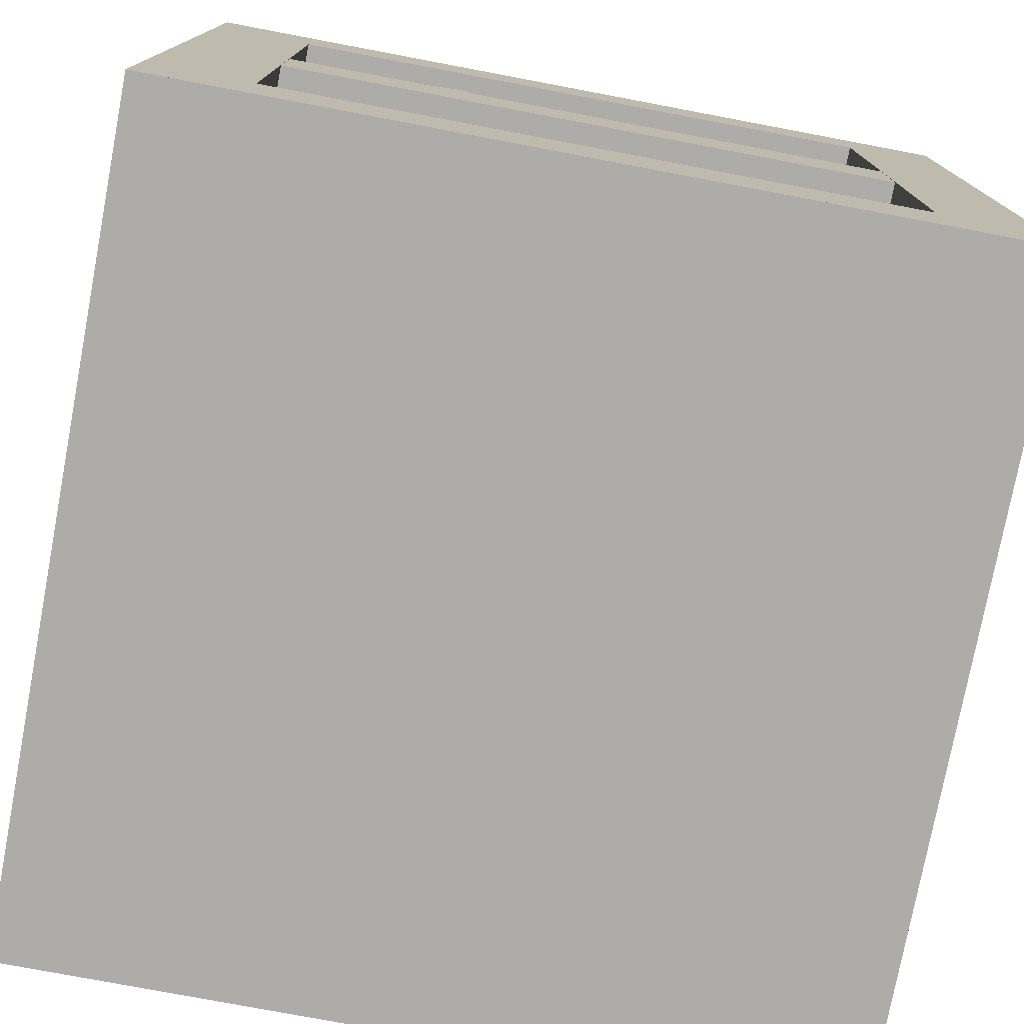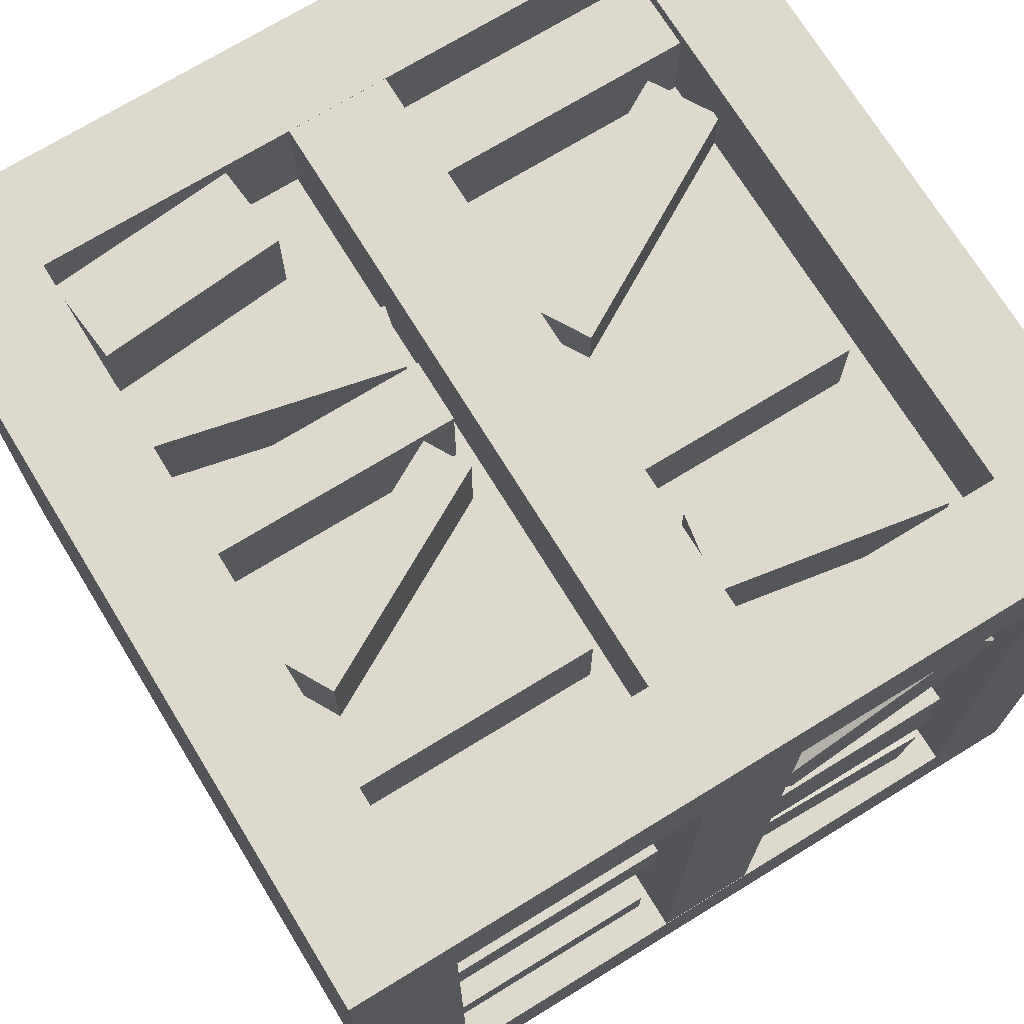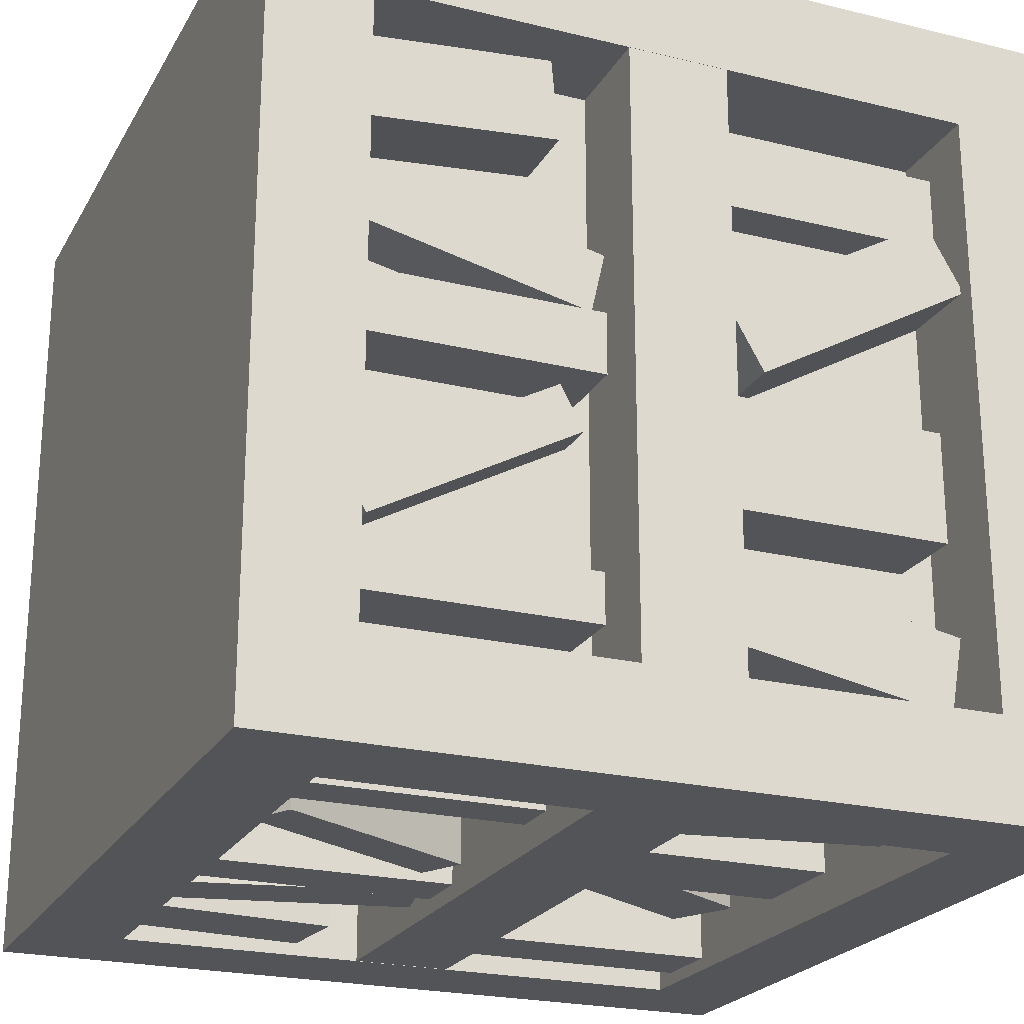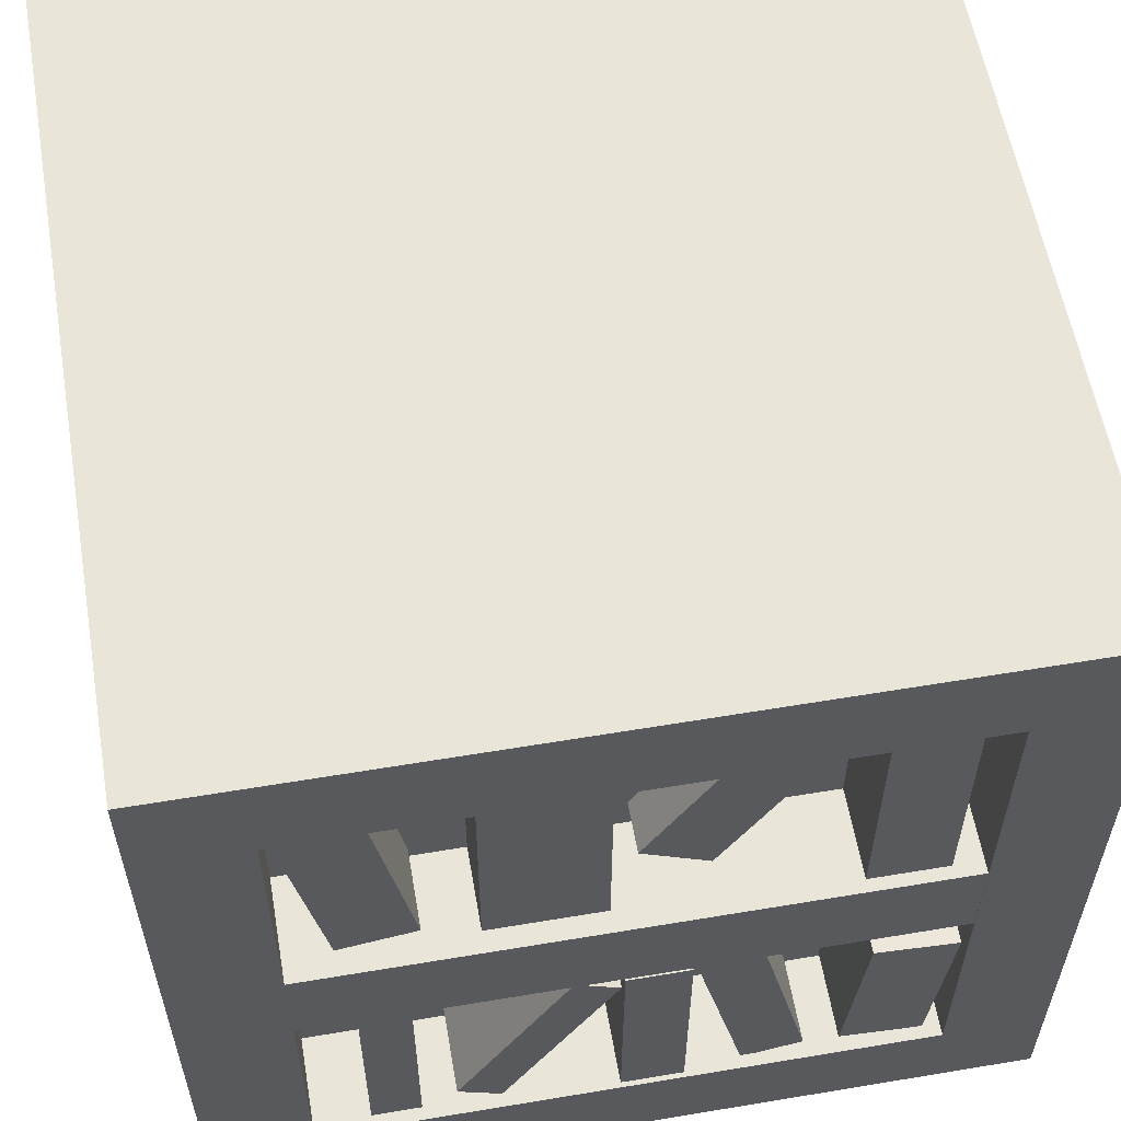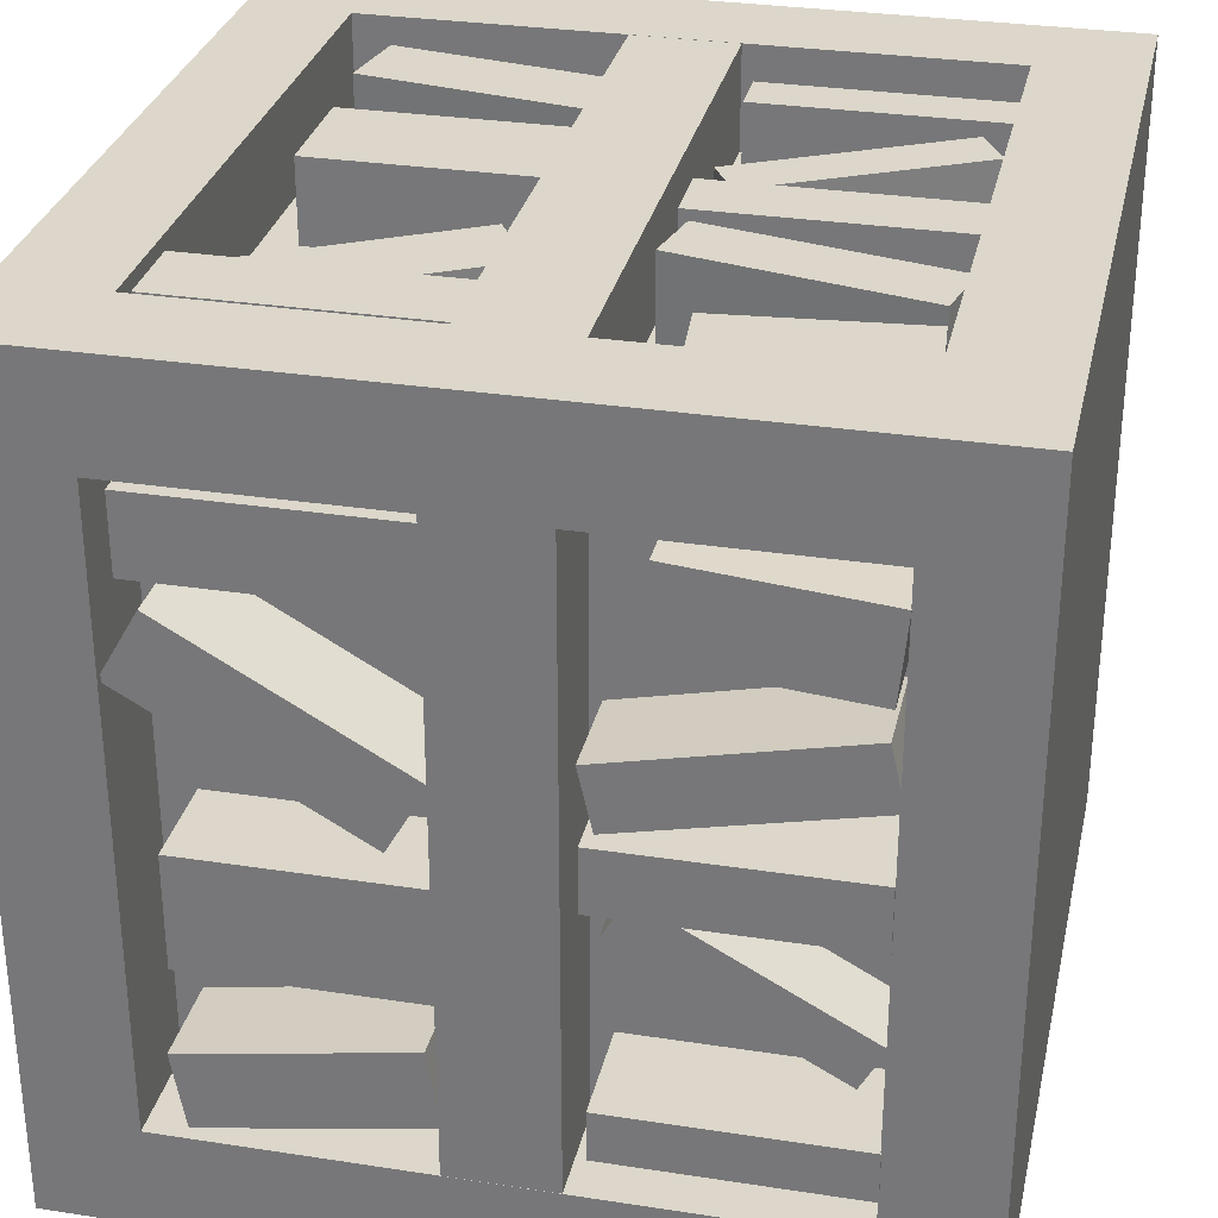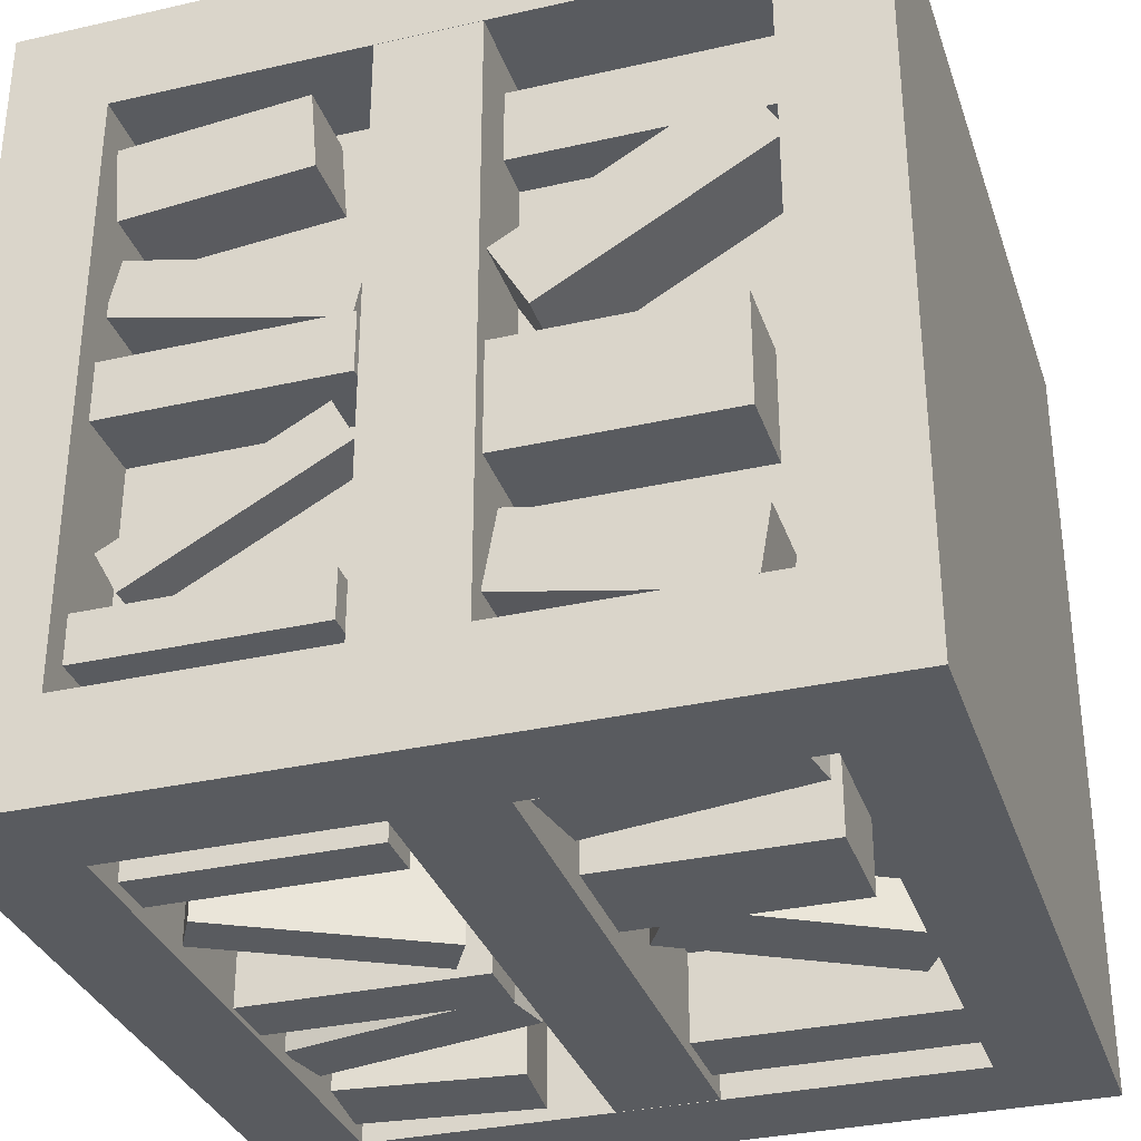
<metadata>
{"format":"obj","ext":"obj","renderer":"f3d","projection":"perspective","resolution":1024,"background":"white","views":[{"elev":-76.8,"azim":79.3,"up":"+Y"},{"elev":72.0,"azim":58.5,"up":"+Z"},{"elev":-22.8,"azim":67.3,"up":"+Z"},{"elev":58.0,"azim":170.2,"up":"+Y"},{"elev":30.5,"azim":-77.5,"up":"+Z"},{"elev":-32.7,"azim":107.5,"up":"+Z"}]}
</metadata>
<code>
v  -0.4985 0 -0.375
v  -0.4985 0 -0.5
v  -0.3735 0 -0.5
v  -0.4985 0 0.375
v  -0.4985 0 0.5
v  0.5015 0 -0.5
v  0.5015 0 -0.375
v  0.5015 0 0.375
v  0.5015 0 0.5
v  0.3765 0 0.5
v  0.3765 0 -0.5
v  -0.3735 0 0.5
v  0.5015 1 0.375
v  0.5015 1 -0.375
v  0.5015 1 -0.5
v  0.5015 1 0.5
v  0.3765 1 0.5
v  0.3765 1 -0.5
v  -0.3735 1 0.5
v  -0.3735 1 -0.5
v  -0.4985 1 0.5
v  -0.4985 1 -0.5
v  -0.4985 1 -0.375
v  -0.4985 1 0.375
v  -0.3735 0.125 0.5
v  -0.3735 0.875 0.5
v  0.3765 0.125 0.5
v  0.3765 0.875 0.5
v  0.3765 0.125 0.375
v  0.3765 0.875 0.375
v  -0.3735 0.875 0.375
v  -0.3735 0.125 0.375
v  0.5015 0.125 0.375
v  0.5015 0.875 0.375
v  0.5015 0.125 -0.375
v  0.5015 0.875 -0.375
v  0.3765 0.125 -0.375
v  0.3765 0.875 -0.375
v  0.3765 0.125 -0.5
v  0.3765 0.875 -0.5
v  -0.3735 0.125 -0.5
v  -0.3735 0.875 -0.5
v  -0.3735 0.125 -0.375
v  -0.3735 0.875 -0.375
v  -0.4985 0.125 -0.375
v  -0.4985 0.875 -0.375
v  -0.4985 0.125 0.375
v  -0.4985 0.875 0.375
g Box001
f 1 2 3
f 4 1 3
f 5 4 3
f 6 7 8
f 6 8 9
f 6 9 10
f 11 6 10
f 11 10 12
f 3 11 12
f 5 3 12
f 13 14 15
f 16 13 15
f 17 16 15
f 17 15 18
f 19 17 18
f 19 18 20
f 21 19 20
f 20 22 23
f 20 23 24
f 21 20 24
f 25 26 19
f 12 25 19
f 5 12 19
f 5 19 21
f 12 10 27
f 27 25 12
f 10 9 16
f 16 17 28
f 16 28 27
f 10 16 27
f 29 30 31
f 31 32 29
f 26 28 17
f 17 19 26
f 33 34 13
f 8 33 13
f 9 8 13
f 9 13 16
f 8 7 35
f 35 33 8
f 7 6 15
f 15 14 36
f 15 36 35
f 7 15 35
f 37 38 30
f 30 29 37
f 34 36 14
f 14 13 34
f 6 11 39
f 40 18 15
f 39 40 15
f 6 39 15
f 11 3 41
f 41 39 11
f 3 2 22
f 3 22 20
f 20 42 41
f 3 20 41
f 43 44 38
f 38 37 43
f 42 20 18
f 18 40 42
f 2 1 45
f 46 23 22
f 45 46 22
f 2 45 22
f 1 4 47
f 47 45 1
f 4 5 21
f 4 21 24
f 24 48 47
f 4 24 47
f 32 31 44
f 44 43 32
f 48 24 23
f 23 46 48
f 25 27 29
f 29 32 25
f 27 28 30
f 30 29 27
f 28 26 31
f 31 30 28
f 26 25 32
f 32 31 26
f 33 35 37
f 37 29 33
f 35 36 38
f 38 37 35
f 36 34 30
f 30 38 36
f 34 33 29
f 29 30 34
f 39 41 43
f 43 37 39
f 41 42 44
f 44 43 41
f 42 40 38
f 38 44 42
f 40 39 37
f 37 38 40
f 47 48 31
f 47 31 32
f 45 47 32
f 45 32 43
f 48 46 44
f 44 31 48
f 46 45 43
f 43 44 46
v  -0.4982 0.4366 0.4997
v  -0.4982 0.4366 -0.4997
v  0.5011 0.4366 -0.4997
v  0.5011 0.4366 0.4997
v  -0.4982 0.5616 0.4997
v  0.5011 0.5616 0.4997
v  0.5011 0.5616 -0.4997
v  -0.4982 0.5616 -0.4997
g Box002
f 49 50 51
f 51 52 49
f 53 54 55
f 55 56 53
f 49 52 54
f 54 53 49
f 52 51 55
f 55 54 52
f 51 50 56
f 56 55 51
f 50 49 53
f 53 56 50
v  -0.3379 0.5616 0.4844
v  -0.3379 0.5616 -0.4844
v  -0.2441 0.5616 -0.4844
v  -0.2441 0.5616 0.4844
v  -0.3379 0.8741 0.4844
v  -0.2441 0.8741 0.4844
v  -0.2441 0.8741 -0.4844
v  -0.3379 0.8741 -0.4844
g Box003
f 57 58 59
f 59 60 57
f 61 62 63
f 63 64 61
f 57 60 62
f 62 61 57
f 60 59 63
f 63 62 60
f 59 58 64
f 64 63 59
f 58 57 61
f 61 64 58
v  -0.0885 0.5614 0.4359
v  -0.0885 0.5614 -0.4359
v  -0.0071 0.6079 -0.4359
v  -0.0071 0.6079 0.4359
v  -0.2434 0.8328 0.4359
v  -0.162 0.8793 0.4359
v  -0.162 0.8793 -0.4359
v  -0.2434 0.8328 -0.4359
g Box004
f 65 66 67
f 67 68 65
f 69 70 71
f 71 72 69
f 65 68 70
f 70 69 65
f 68 67 71
f 71 70 68
f 67 66 72
f 72 71 67
f 66 65 69
f 69 72 66
v  0.2286 0.577 0.4698
v  0.2286 0.577 -0.4698
v  0.321 0.5608 -0.4698
v  0.321 0.5608 0.4698
v  0.2758 0.8448 0.4698
v  0.3681 0.8285 0.4698
v  0.3681 0.8285 -0.4698
v  0.2758 0.8448 -0.4698
g Box005
f 73 74 75
f 75 76 73
f 77 78 79
f 79 80 77
f 73 76 78
f 78 77 73
f 76 75 79
f 79 78 76
f 75 74 80
f 80 79 75
f 74 73 77
f 77 80 74
v  0.0287 0.5616 0.4742
v  0.0287 0.5616 -0.4742
v  0.1656 0.5616 -0.4742
v  0.1656 0.5616 0.4742
v  0.0287 0.8335 0.4742
v  0.1656 0.8335 0.4742
v  0.1656 0.8335 -0.4742
v  0.0287 0.8335 -0.4742
g Box006
f 81 82 83
f 83 84 81
f 85 86 87
f 87 88 85
f 81 84 86
f 86 85 81
f 84 83 87
f 87 86 84
f 83 82 88
f 88 87 83
f 82 81 85
f 85 88 82
v  0.4308 0.5616 0.3327
v  -0.4411 0.5616 0.3327
v  -0.4411 0.5616 0.2389
v  0.4308 0.5616 0.2389
v  0.4308 0.8741 0.3327
v  0.4308 0.8741 0.2389
v  -0.4411 0.8741 0.2389
v  -0.4411 0.8741 0.3327
g Box007
f 89 90 91
f 91 92 89
f 93 94 95
f 95 96 93
f 89 92 94
f 94 93 89
f 92 91 95
f 95 94 92
f 91 90 96
f 96 95 91
f 90 89 93
f 93 96 90
v  0.4792 0.5614 0.0833
v  -0.4896 0.5614 0.0833
v  -0.4896 0.6079 0.0019
v  0.4792 0.6079 0.0019
v  0.4792 0.8328 0.2382
v  0.4792 0.8793 0.1568
v  -0.4896 0.8793 0.1568
v  -0.4896 0.8328 0.2382
g Box008
f 97 98 99
f 99 100 97
f 101 102 103
f 103 104 101
f 97 100 102
f 102 101 97
f 100 99 103
f 103 102 100
f 99 98 104
f 104 103 99
f 98 97 101
f 101 104 98
v  0.4743 0.577 -0.2338
v  -0.4847 0.577 -0.2338
v  -0.4847 0.5608 -0.3261
v  0.4743 0.5608 -0.3261
v  0.4743 0.8448 -0.281
v  0.4743 0.8285 -0.3733
v  -0.4847 0.8285 -0.3733
v  -0.4847 0.8448 -0.281
g Box009
f 105 106 107
f 107 108 105
f 109 110 111
f 111 112 109
f 105 108 110
f 110 109 105
f 108 107 111
f 111 110 108
f 107 106 112
f 112 111 107
f 106 105 109
f 109 112 106
v  0.4792 0.5616 -0.0339
v  -0.4896 0.5616 -0.0339
v  -0.4896 0.5616 -0.1707
v  0.4792 0.5616 -0.1707
v  0.4792 0.8335 -0.0339
v  0.4792 0.8335 -0.1707
v  -0.4896 0.8335 -0.1707
v  -0.4896 0.8335 -0.0339
g Box010
f 113 114 115
f 115 116 113
f 117 118 119
f 119 120 117
f 113 116 118
f 118 117 113
f 116 115 119
f 119 118 116
f 115 114 120
f 120 119 115
f 114 113 117
f 117 120 114
v  0.2477 0.1241 0.4844
v  0.2477 0.1241 -0.4844
v  0.3077 0.1241 -0.4844
v  0.3077 0.1241 0.4844
v  0.2477 0.4116 0.4844
v  0.3077 0.4116 0.4844
v  0.3077 0.4116 -0.4844
v  0.2477 0.4116 -0.4844
g Box011
f 121 122 123
f 123 124 121
f 125 126 127
f 127 128 125
f 121 124 126
f 126 125 121
f 124 123 127
f 127 126 124
f 123 122 128
f 128 127 123
f 122 121 125
f 125 128 122
v  0.1528 0.1263 0.4844
v  0.1528 0.1263 -0.4844
v  0.2055 0.1551 -0.4844
v  0.2055 0.1551 0.4844
v  0.0151 0.3787 0.4844
v  0.0677 0.4074 0.4844
v  0.0677 0.4074 -0.4844
v  0.0151 0.3787 -0.4844
g Box012
f 129 130 131
f 131 132 129
f 133 134 135
f 135 136 133
f 129 132 134
f 134 133 129
f 132 131 135
f 135 134 132
f 131 130 136
f 136 135 131
f 130 129 133
f 133 136 130
v  -0.3521 0.1242 0.4844
v  -0.3521 0.1242 -0.4844
v  -0.25 0.1336 -0.4844
v  -0.25 0.1336 0.4844
v  -0.3731 0.3533 0.4844
v  -0.271 0.3626 0.4844
v  -0.271 0.3626 -0.4844
v  -0.3731 0.3533 -0.4844
g Box013
f 137 138 139
f 139 140 137
f 141 142 143
f 143 144 141
f 137 140 142
f 142 141 137
f 140 139 143
f 143 142 140
f 139 138 144
f 144 143 139
f 138 137 141
f 141 144 138
v  -0.0624 0.1251 0.4938
v  -0.0624 0.1251 -0.4938
v  0.0135 0.1251 -0.4938
v  0.0135 0.1251 0.4938
v  -0.0624 0.4183 0.4938
v  0.0135 0.4183 0.4938
v  0.0135 0.4183 -0.4938
v  -0.0624 0.4183 -0.4938
g Box014
f 145 146 147
f 147 148 145
f 149 150 151
f 151 152 149
f 145 148 150
f 150 149 145
f 148 147 151
f 151 150 148
f 147 146 152
f 152 151 147
f 146 145 149
f 149 152 146
v  -0.2066 0.1373 0.4844
v  -0.2066 0.1373 -0.4844
v  -0.1326 0.1206 -0.4844
v  -0.1326 0.1206 0.4844
v  -0.1421 0.4233 0.4844
v  -0.0681 0.4067 0.4844
v  -0.0681 0.4067 -0.4844
v  -0.1421 0.4233 -0.4844
g Box015
f 153 154 155
f 155 156 153
f 157 158 159
f 159 160 157
f 153 156 158
f 158 157 153
f 156 155 159
f 159 158 156
f 155 154 160
f 160 159 155
f 154 153 157
f 157 160 154
v  0.4673 0.1241 -0.2648
v  -0.5015 0.1241 -0.2648
v  -0.5015 0.1241 -0.3248
v  0.4673 0.1241 -0.3248
v  0.4673 0.4116 -0.2648
v  0.4673 0.4116 -0.3248
v  -0.5015 0.4116 -0.3248
v  -0.5015 0.4116 -0.2648
g Box016
f 161 162 163
f 163 164 161
f 165 166 167
f 167 168 165
f 161 164 166
f 166 165 161
f 164 163 167
f 167 166 164
f 163 162 168
f 168 167 163
f 162 161 165
f 165 168 162
v  0.4285 0.1263 -0.1699
v  -0.4627 0.1263 -0.1699
v  -0.4627 0.1551 -0.2225
v  0.4285 0.1551 -0.2225
v  0.4285 0.3787 -0.0321
v  0.4285 0.4074 -0.0848
v  -0.4627 0.4074 -0.0848
v  -0.4627 0.3787 -0.0321
g Box017
f 169 170 171
f 171 172 169
f 173 174 175
f 175 176 173
f 169 172 174
f 174 173 169
f 172 171 175
f 175 174 172
f 171 170 176
f 176 175 171
f 170 169 173
f 173 176 170
v  0.4673 0.1242 0.335
v  -0.5015 0.1242 0.335
v  -0.5015 0.1336 0.233
v  0.4673 0.1336 0.233
v  0.4673 0.3533 0.356
v  0.4673 0.3626 0.2539
v  -0.5015 0.3626 0.2539
v  -0.5015 0.3533 0.356
g Box018
f 177 178 179
f 179 180 177
f 181 182 183
f 183 184 181
f 177 180 182
f 182 181 177
f 180 179 183
f 183 182 180
f 179 178 184
f 184 183 179
f 178 177 181
f 181 184 178
v  0.4673 0.1251 0.0453
v  -0.5015 0.1251 0.0453
v  -0.5015 0.1251 -0.0306
v  0.4673 0.1251 -0.0306
v  0.4673 0.4183 0.0453
v  0.4673 0.4183 -0.0306
v  -0.5015 0.4183 -0.0306
v  -0.5015 0.4183 0.0453
g Box019
f 185 186 187
f 187 188 185
f 189 190 191
f 191 192 189
f 185 188 190
f 190 189 185
f 188 187 191
f 191 190 188
f 187 186 192
f 192 191 187
f 186 185 189
f 189 192 186
v  0.4528 0.1373 0.1895
v  -0.4869 0.1373 0.1895
v  -0.4869 0.1206 0.1155
v  0.4528 0.1206 0.1155
v  0.4528 0.4233 0.1251
v  0.4528 0.4067 0.0511
v  -0.4869 0.4067 0.0511
v  -0.4869 0.4233 0.1251
g Box020
f 193 194 195
f 195 196 193
f 197 198 199
f 199 200 197
f 193 196 198
f 198 197 193
f 196 195 199
f 199 198 196
f 195 194 200
f 200 199 195
f 194 193 197
f 197 200 194

</code>
